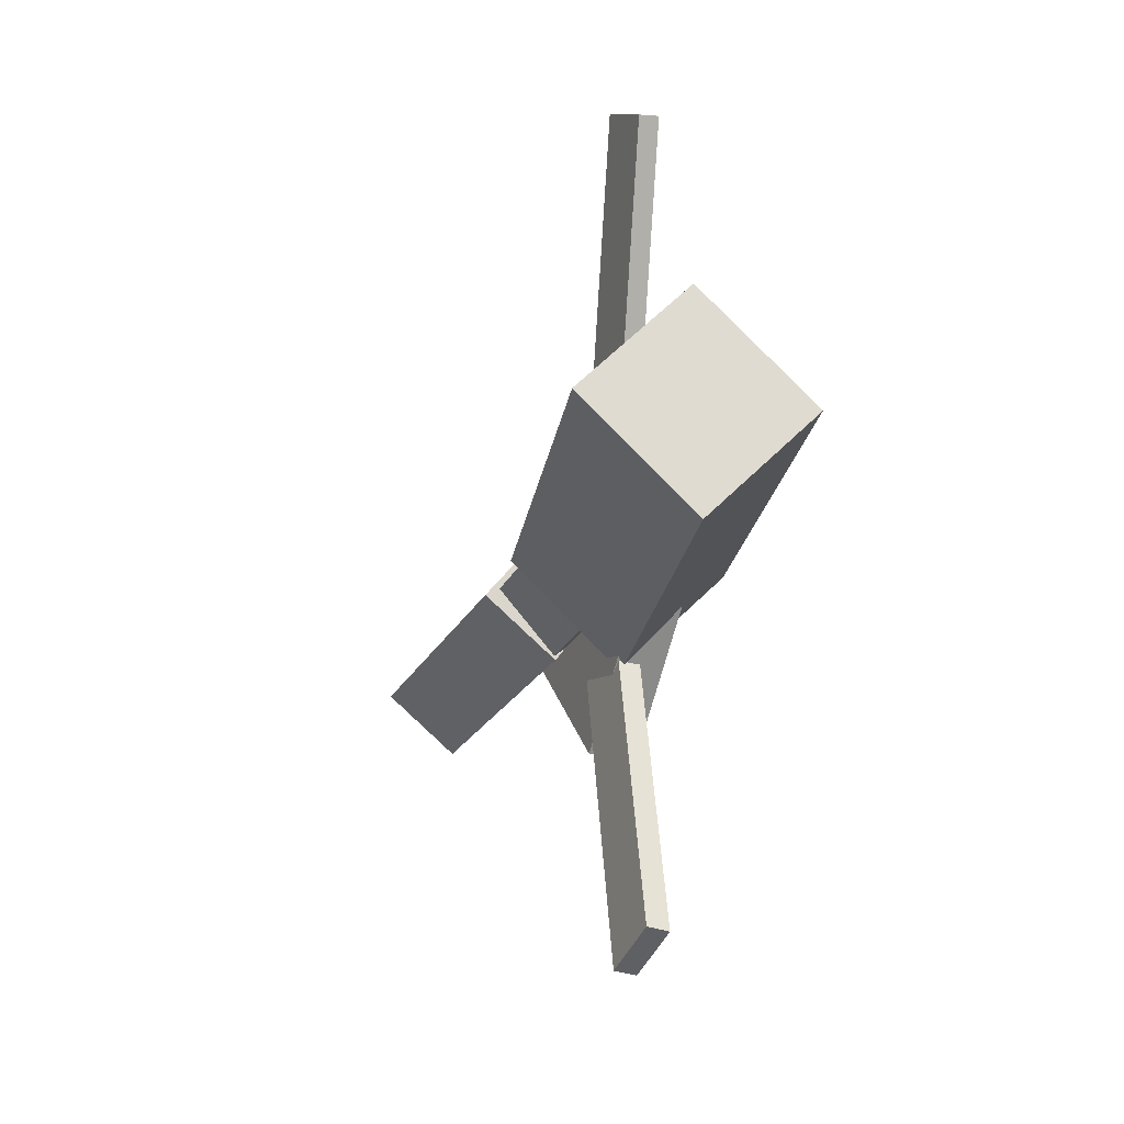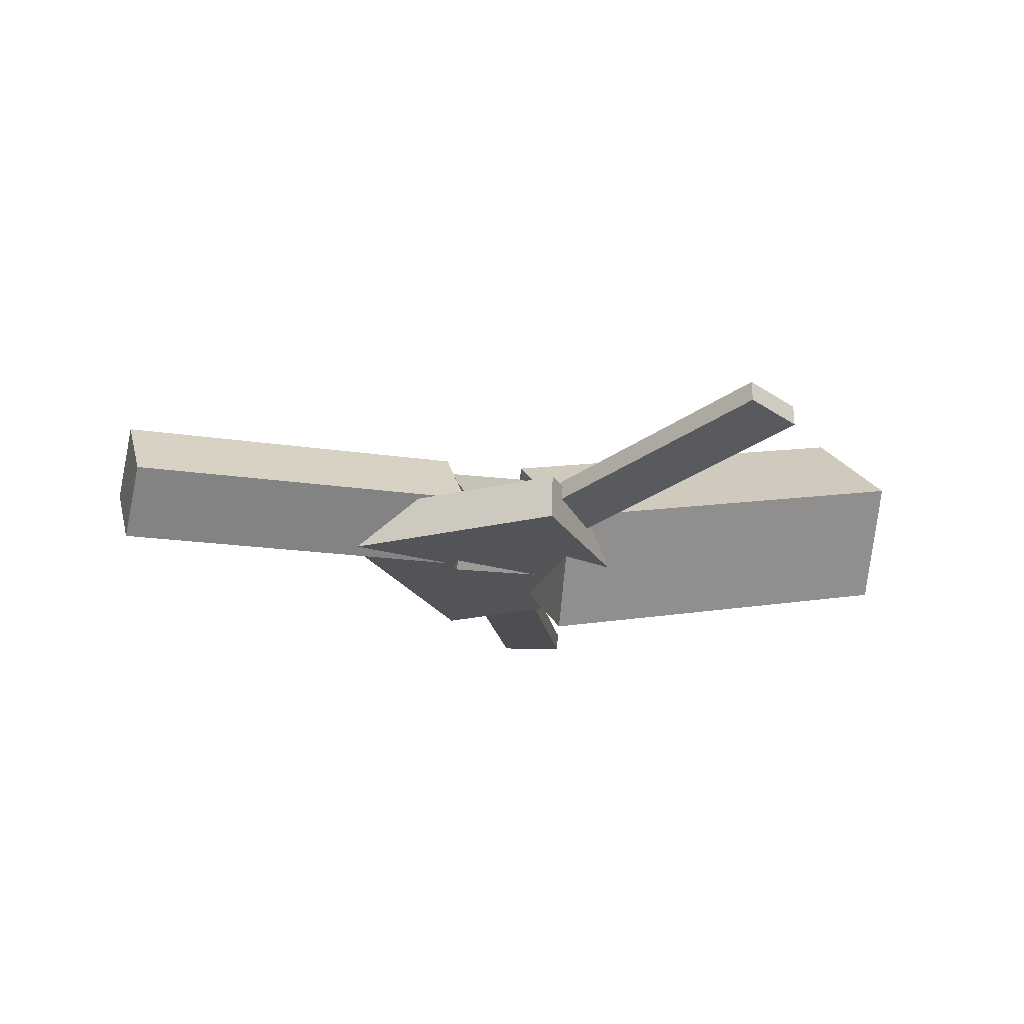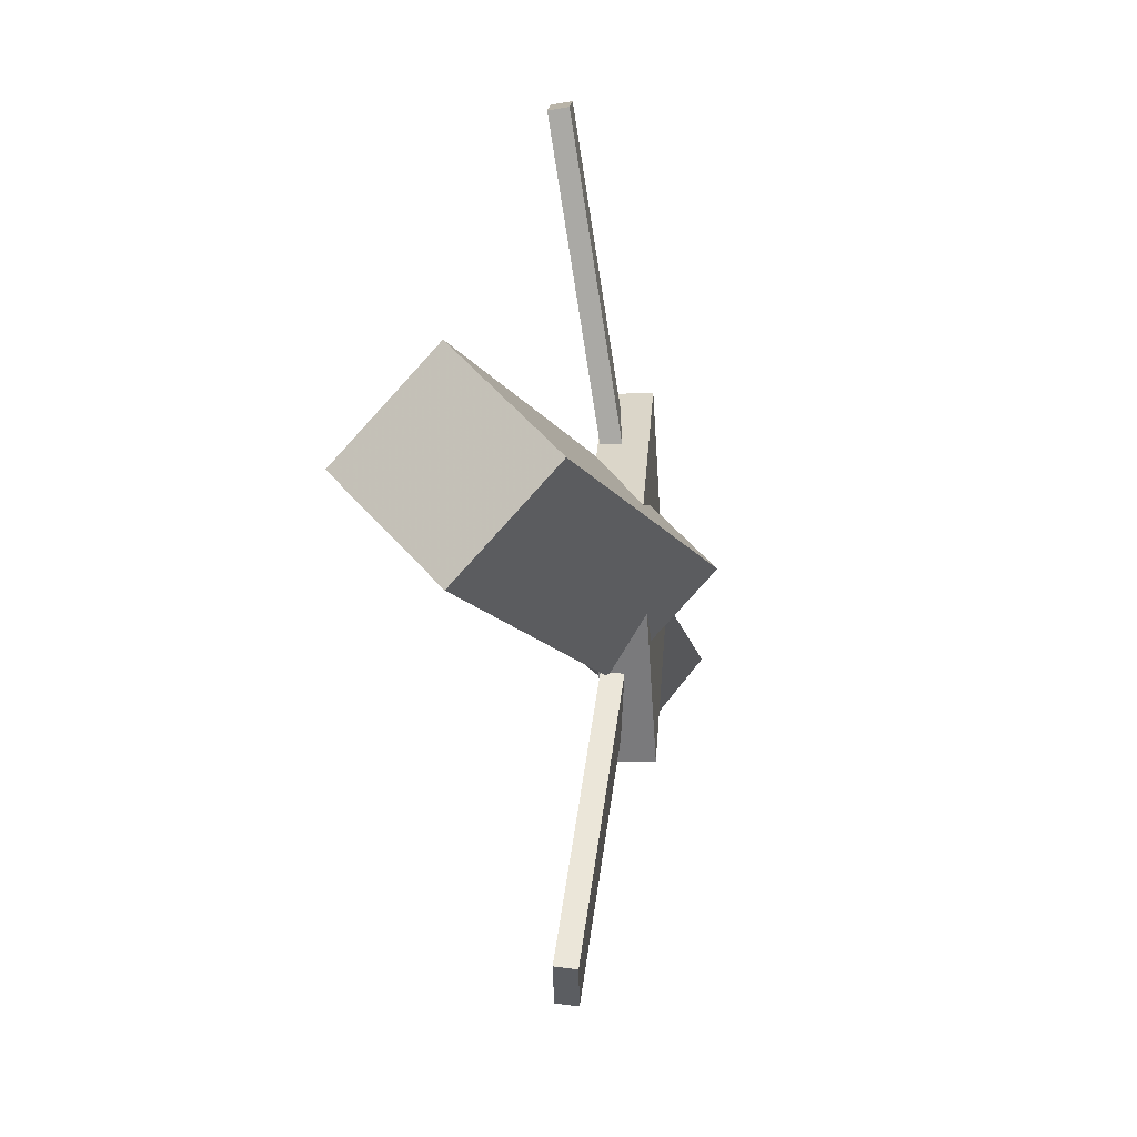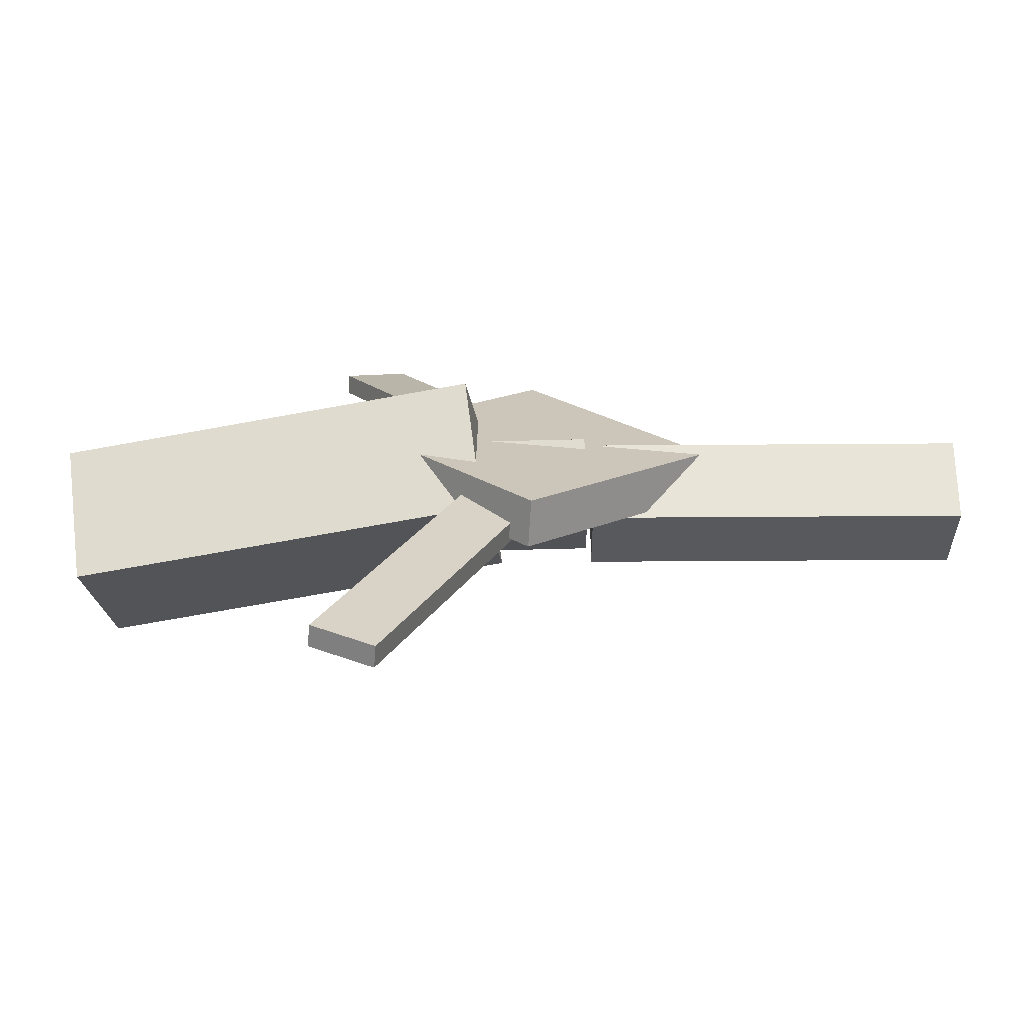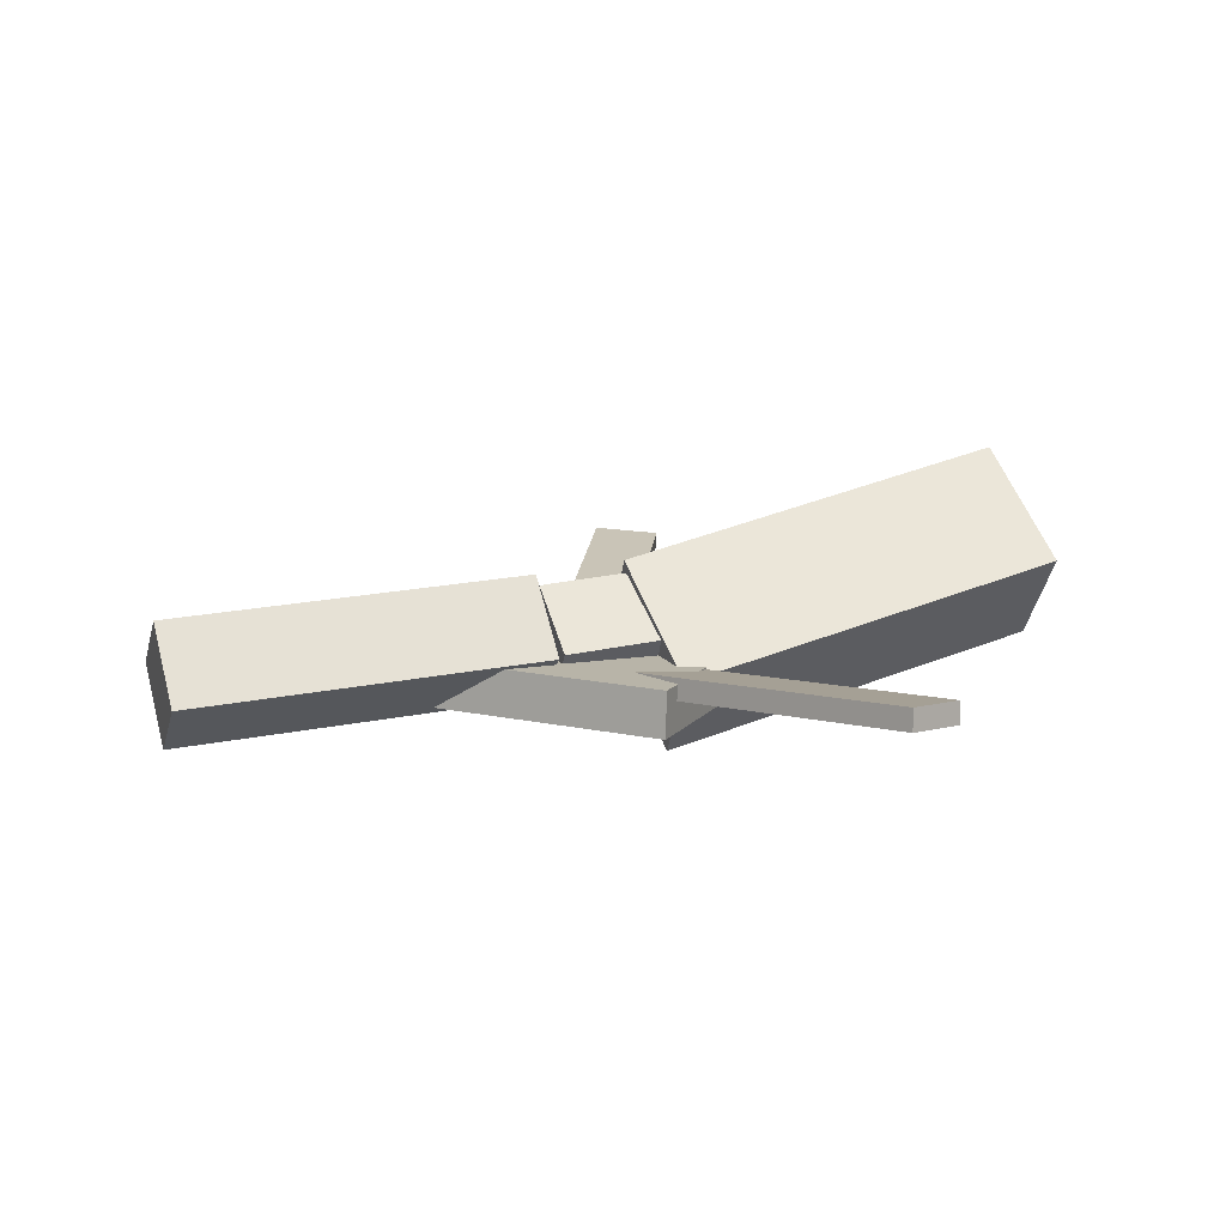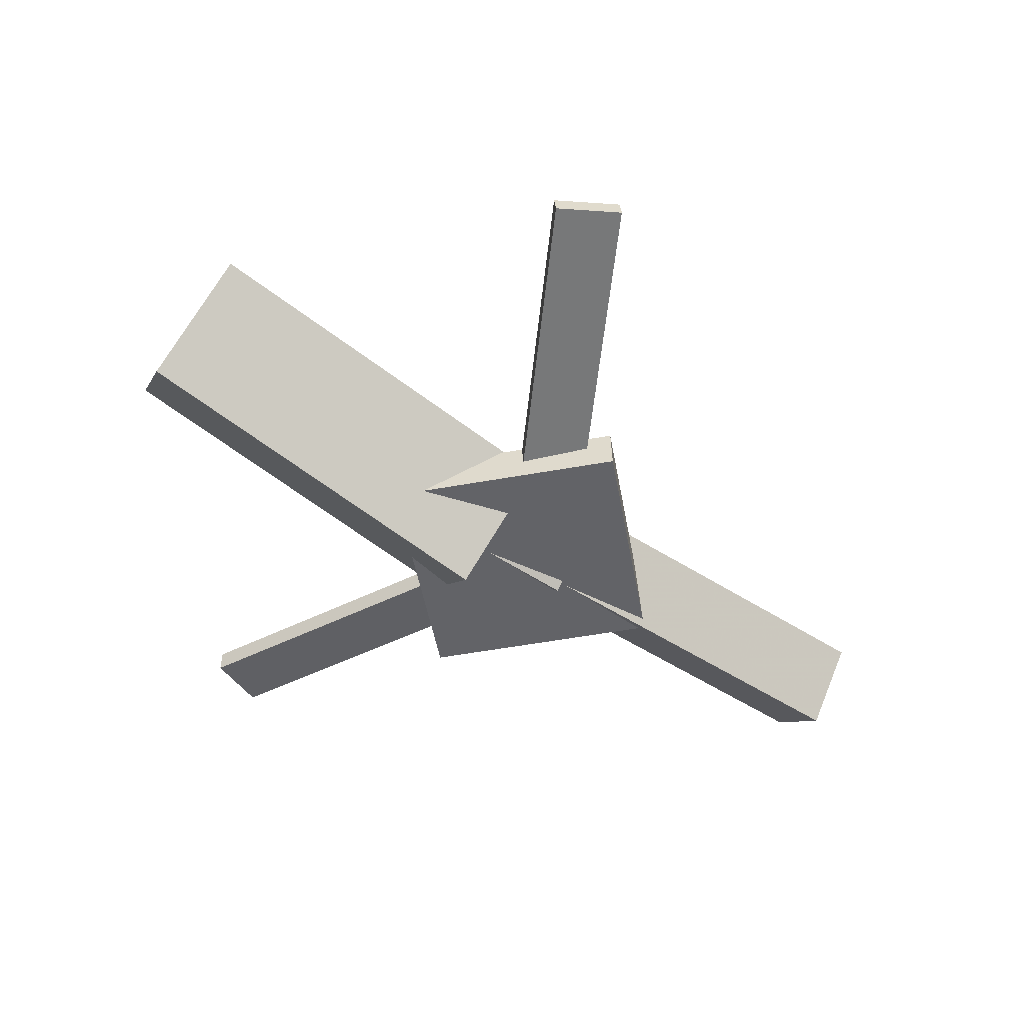
<metadata>
{"format":"obj","ext":"obj","renderer":"f3d","projection":"perspective","resolution":1024,"background":"white","views":[{"elev":-19.1,"azim":-110.2,"up":"+Z"},{"elev":-23.0,"azim":161.2,"up":"+Y"},{"elev":-12.4,"azim":-83.0,"up":"+Z"},{"elev":-69.6,"azim":-1.9,"up":"+Z"},{"elev":13.3,"azim":159.5,"up":"+Y"},{"elev":-51.7,"azim":-33.3,"up":"+Y"}]}
</metadata>
<code>
v -0.03116 -0.06691 -0.07926
v -0.04662 -0.1386 -0.007213
v -0.3301 -0.001117 -0.0779
v -0.3455 -0.07285 -0.005854
v -0.0144 0.007627 -0.001443
v -0.02986 -0.0641 0.0706
v -0.3133 0.07342 -8.465e-05
v -0.3288 0.001689 0.07196
f 1.0 7.0 5.0
f 1.0 3.0 7.0
f 1.0 4.0 3.0
f 1.0 2.0 4.0
f 3.0 8.0 7.0
f 3.0 4.0 8.0
f 5.0 7.0 8.0
f 5.0 8.0 6.0
f 1.0 5.0 6.0
f 1.0 6.0 2.0
f 2.0 6.0 8.0
f 2.0 8.0 4.0
v -0.106 -0.04751 0.3096
v -0.1062 -0.03258 0.3078
v -0.1523 -0.05104 0.2863
v -0.1525 -0.03611 0.2844
v 0.02141 -0.07606 0.06106
v 0.02119 -0.06113 0.05923
v -0.02484 -0.07959 0.03775
v -0.02506 -0.06466 0.03593
f 9.0 15.0 13.0
f 9.0 11.0 15.0
f 9.0 12.0 11.0
f 9.0 10.0 12.0
f 11.0 16.0 15.0
f 11.0 12.0 16.0
f 13.0 15.0 16.0
f 13.0 16.0 14.0
f 9.0 13.0 14.0
f 9.0 14.0 10.0
f 10.0 14.0 16.0
f 10.0 16.0 12.0
v -0.2862 -0.07654 -0.00246
v 0.04494 -0.09659 -0.004199
v -0.2835 -0.03549 0.04459
v 0.04768 -0.05554 0.04285
v -0.2835 -0.0273 -0.04558
v 0.0477 -0.04735 -0.04732
v -0.2807 0.01375 0.001468
v 0.05043 -0.006299 -0.0002716
f 17.0 23.0 21.0
f 17.0 19.0 23.0
f 17.0 20.0 19.0
f 17.0 18.0 20.0
f 19.0 24.0 23.0
f 19.0 20.0 24.0
f 21.0 23.0 24.0
f 21.0 24.0 22.0
f 17.0 21.0 22.0
f 17.0 22.0 18.0
f 18.0 22.0 24.0
f 18.0 24.0 20.0
v 0.3274 -0.06073 -0.04912
v 0.05229 -0.04967 -0.04876
v 0.3296 -0.007948 -0.005081
v 0.05447 0.003112 -0.004722
v 0.3259 -0.1013 -0.0004209
v 0.05072 -0.09023 -6.183e-05
v 0.3281 -0.04851 0.04362
v 0.0529 -0.03745 0.04398
f 25.0 31.0 29.0
f 25.0 27.0 31.0
f 25.0 28.0 27.0
f 25.0 26.0 28.0
f 27.0 32.0 31.0
f 27.0 28.0 32.0
f 29.0 31.0 32.0
f 29.0 32.0 30.0
f 25.0 29.0 30.0
f 25.0 30.0 26.0
f 26.0 30.0 32.0
f 26.0 32.0 28.0
v 0.003788 -0.09159 -0.13
v 0.1369 -0.08794 -0.003349
v -0.1263 -0.09499 0.006788
v 0.006774 -0.09133 0.1335
v 0.00285 -0.05661 -0.1301
v 0.136 -0.05296 -0.003373
v -0.1273 -0.06001 0.006764
v 0.005837 -0.05635 0.1335
f 33.0 39.0 37.0
f 33.0 35.0 39.0
f 33.0 36.0 35.0
f 33.0 34.0 36.0
f 35.0 40.0 39.0
f 35.0 36.0 40.0
f 37.0 39.0 40.0
f 37.0 40.0 38.0
f 33.0 37.0 38.0
f 33.0 38.0 34.0
f 34.0 38.0 40.0
f 34.0 40.0 36.0
v 0.01099 -0.07338 -0.07053
v -0.0337 -0.07808 -0.05007
v -0.09687 -0.05064 -0.3009
v -0.1416 -0.05533 -0.2804
v 0.01019 -0.05722 -0.06856
v -0.03449 -0.06192 -0.0481
v -0.09766 -0.03448 -0.2989
v -0.1424 -0.03917 -0.2785
f 41.0 47.0 45.0
f 41.0 43.0 47.0
f 41.0 44.0 43.0
f 41.0 42.0 44.0
f 43.0 48.0 47.0
f 43.0 44.0 48.0
f 45.0 47.0 48.0
f 45.0 48.0 46.0
f 41.0 45.0 46.0
f 41.0 46.0 42.0
f 42.0 46.0 48.0
f 42.0 48.0 44.0

</code>
